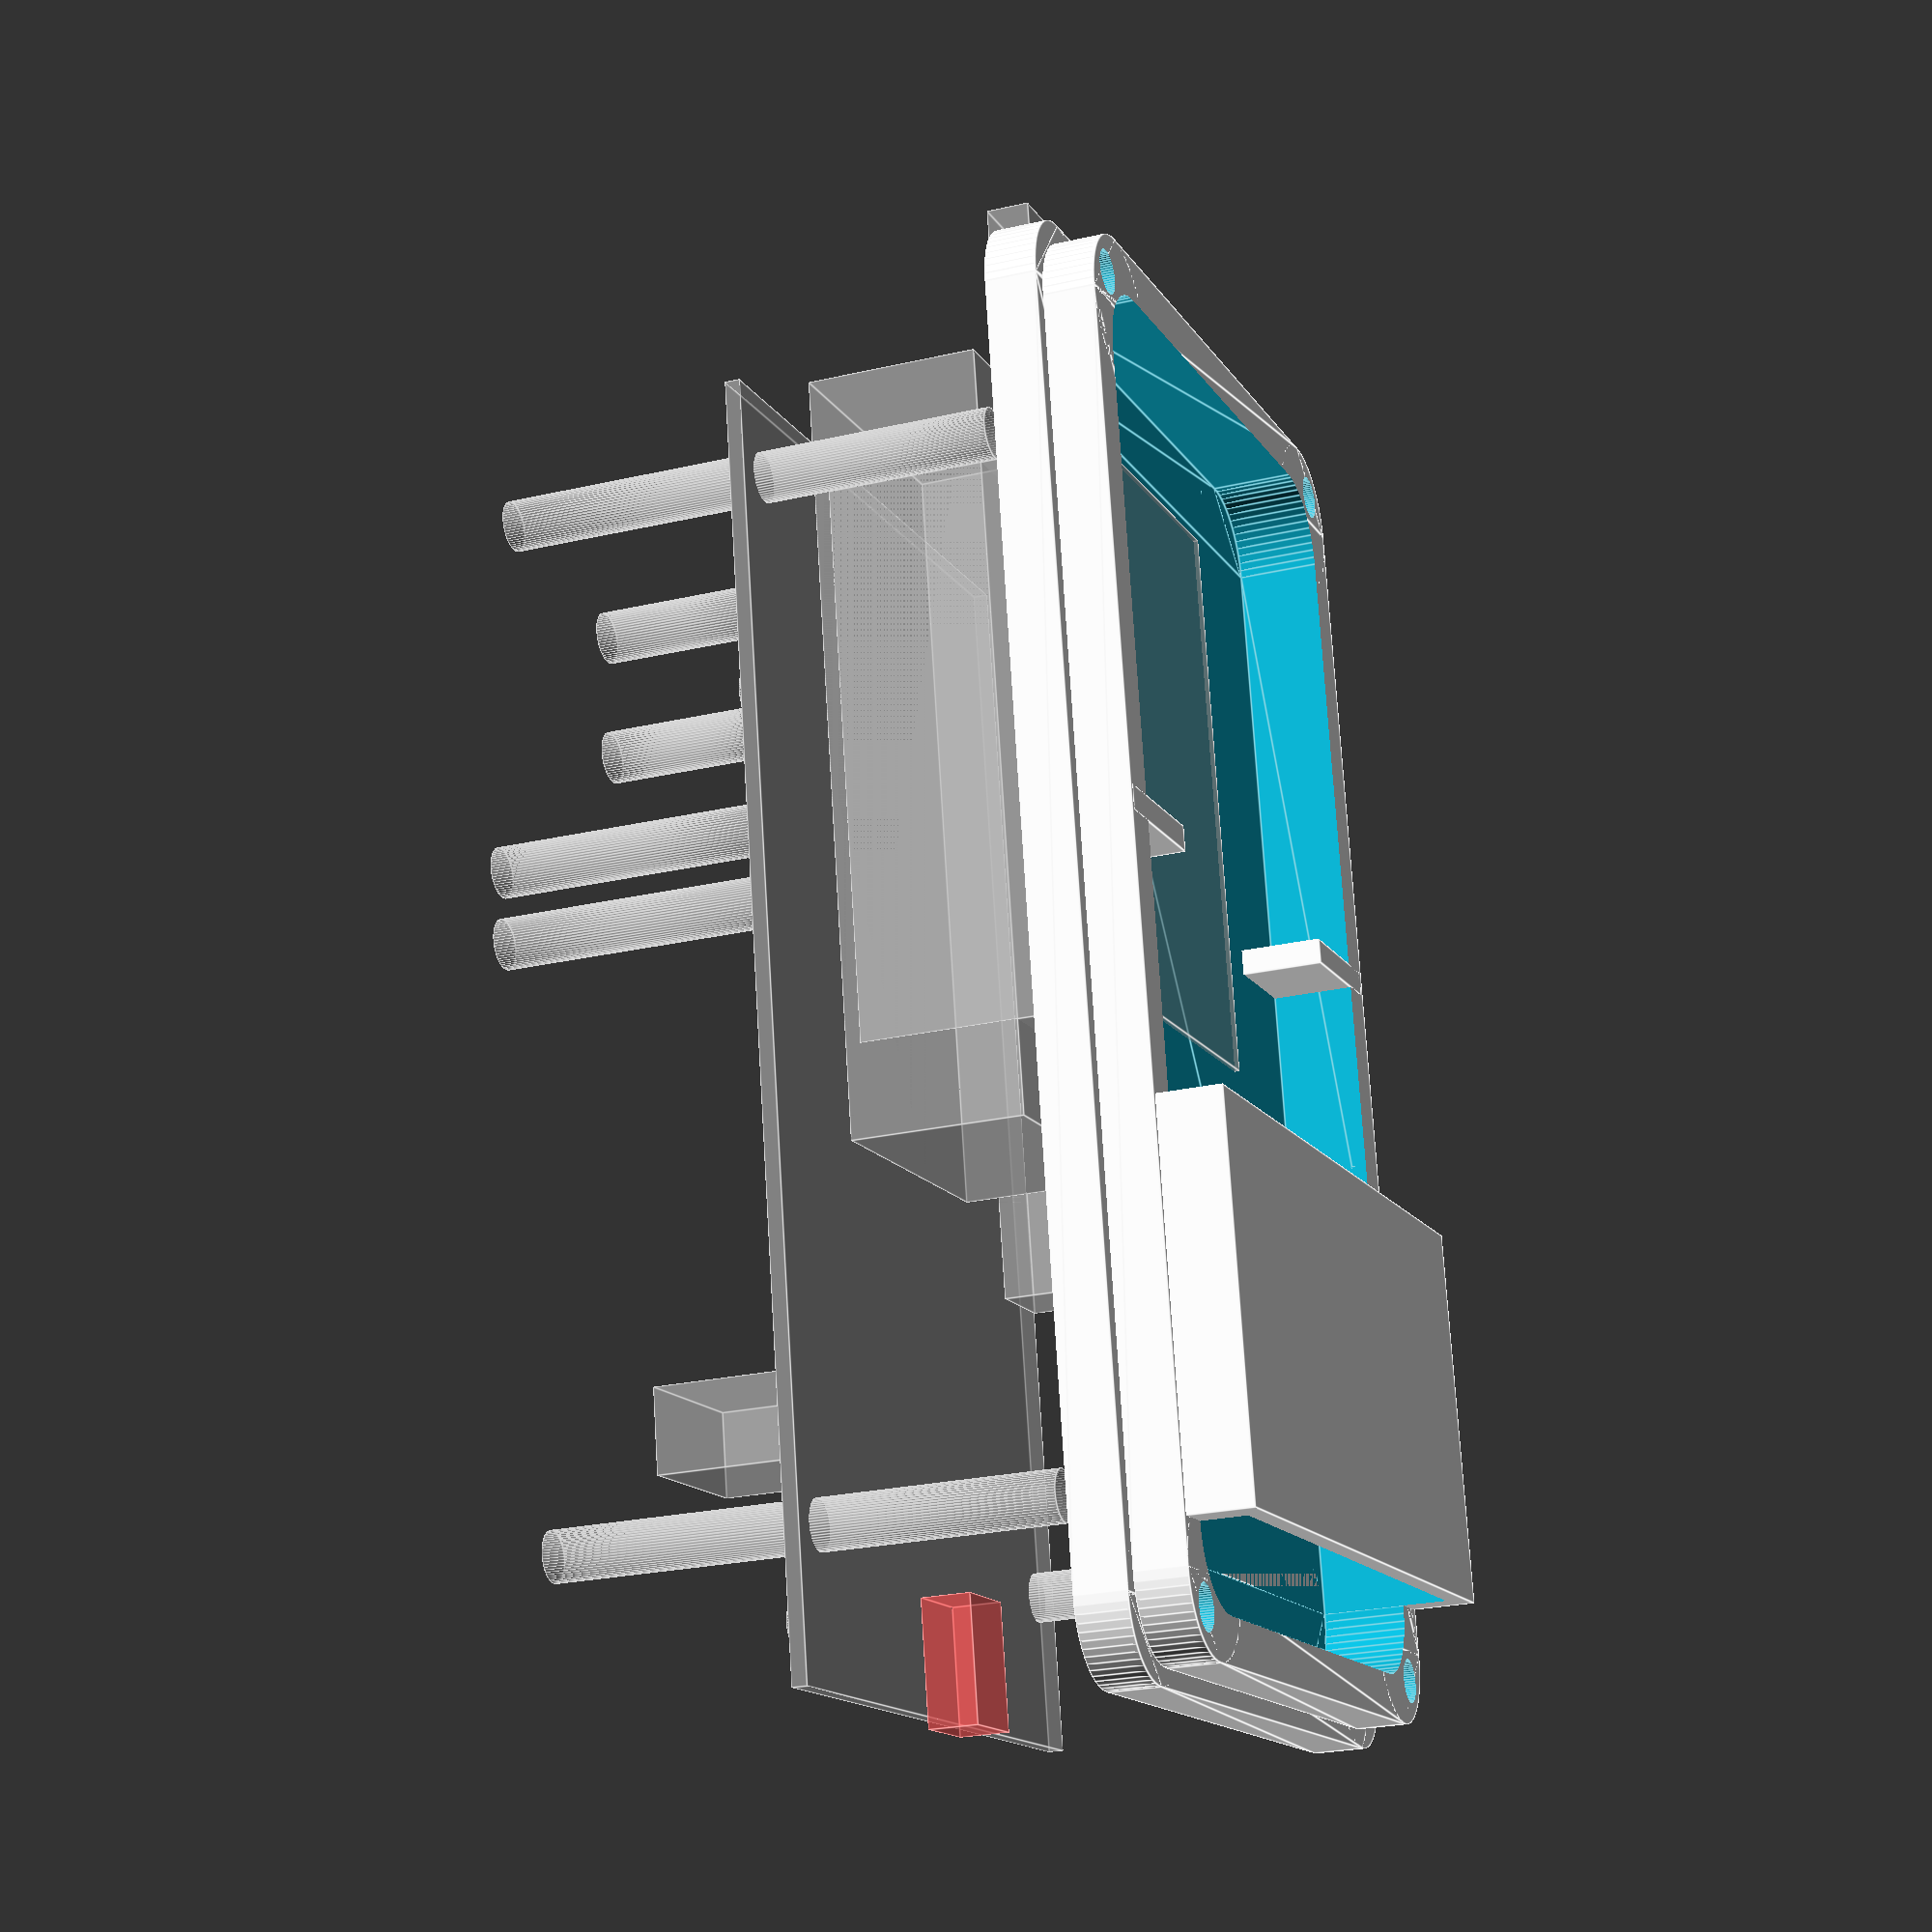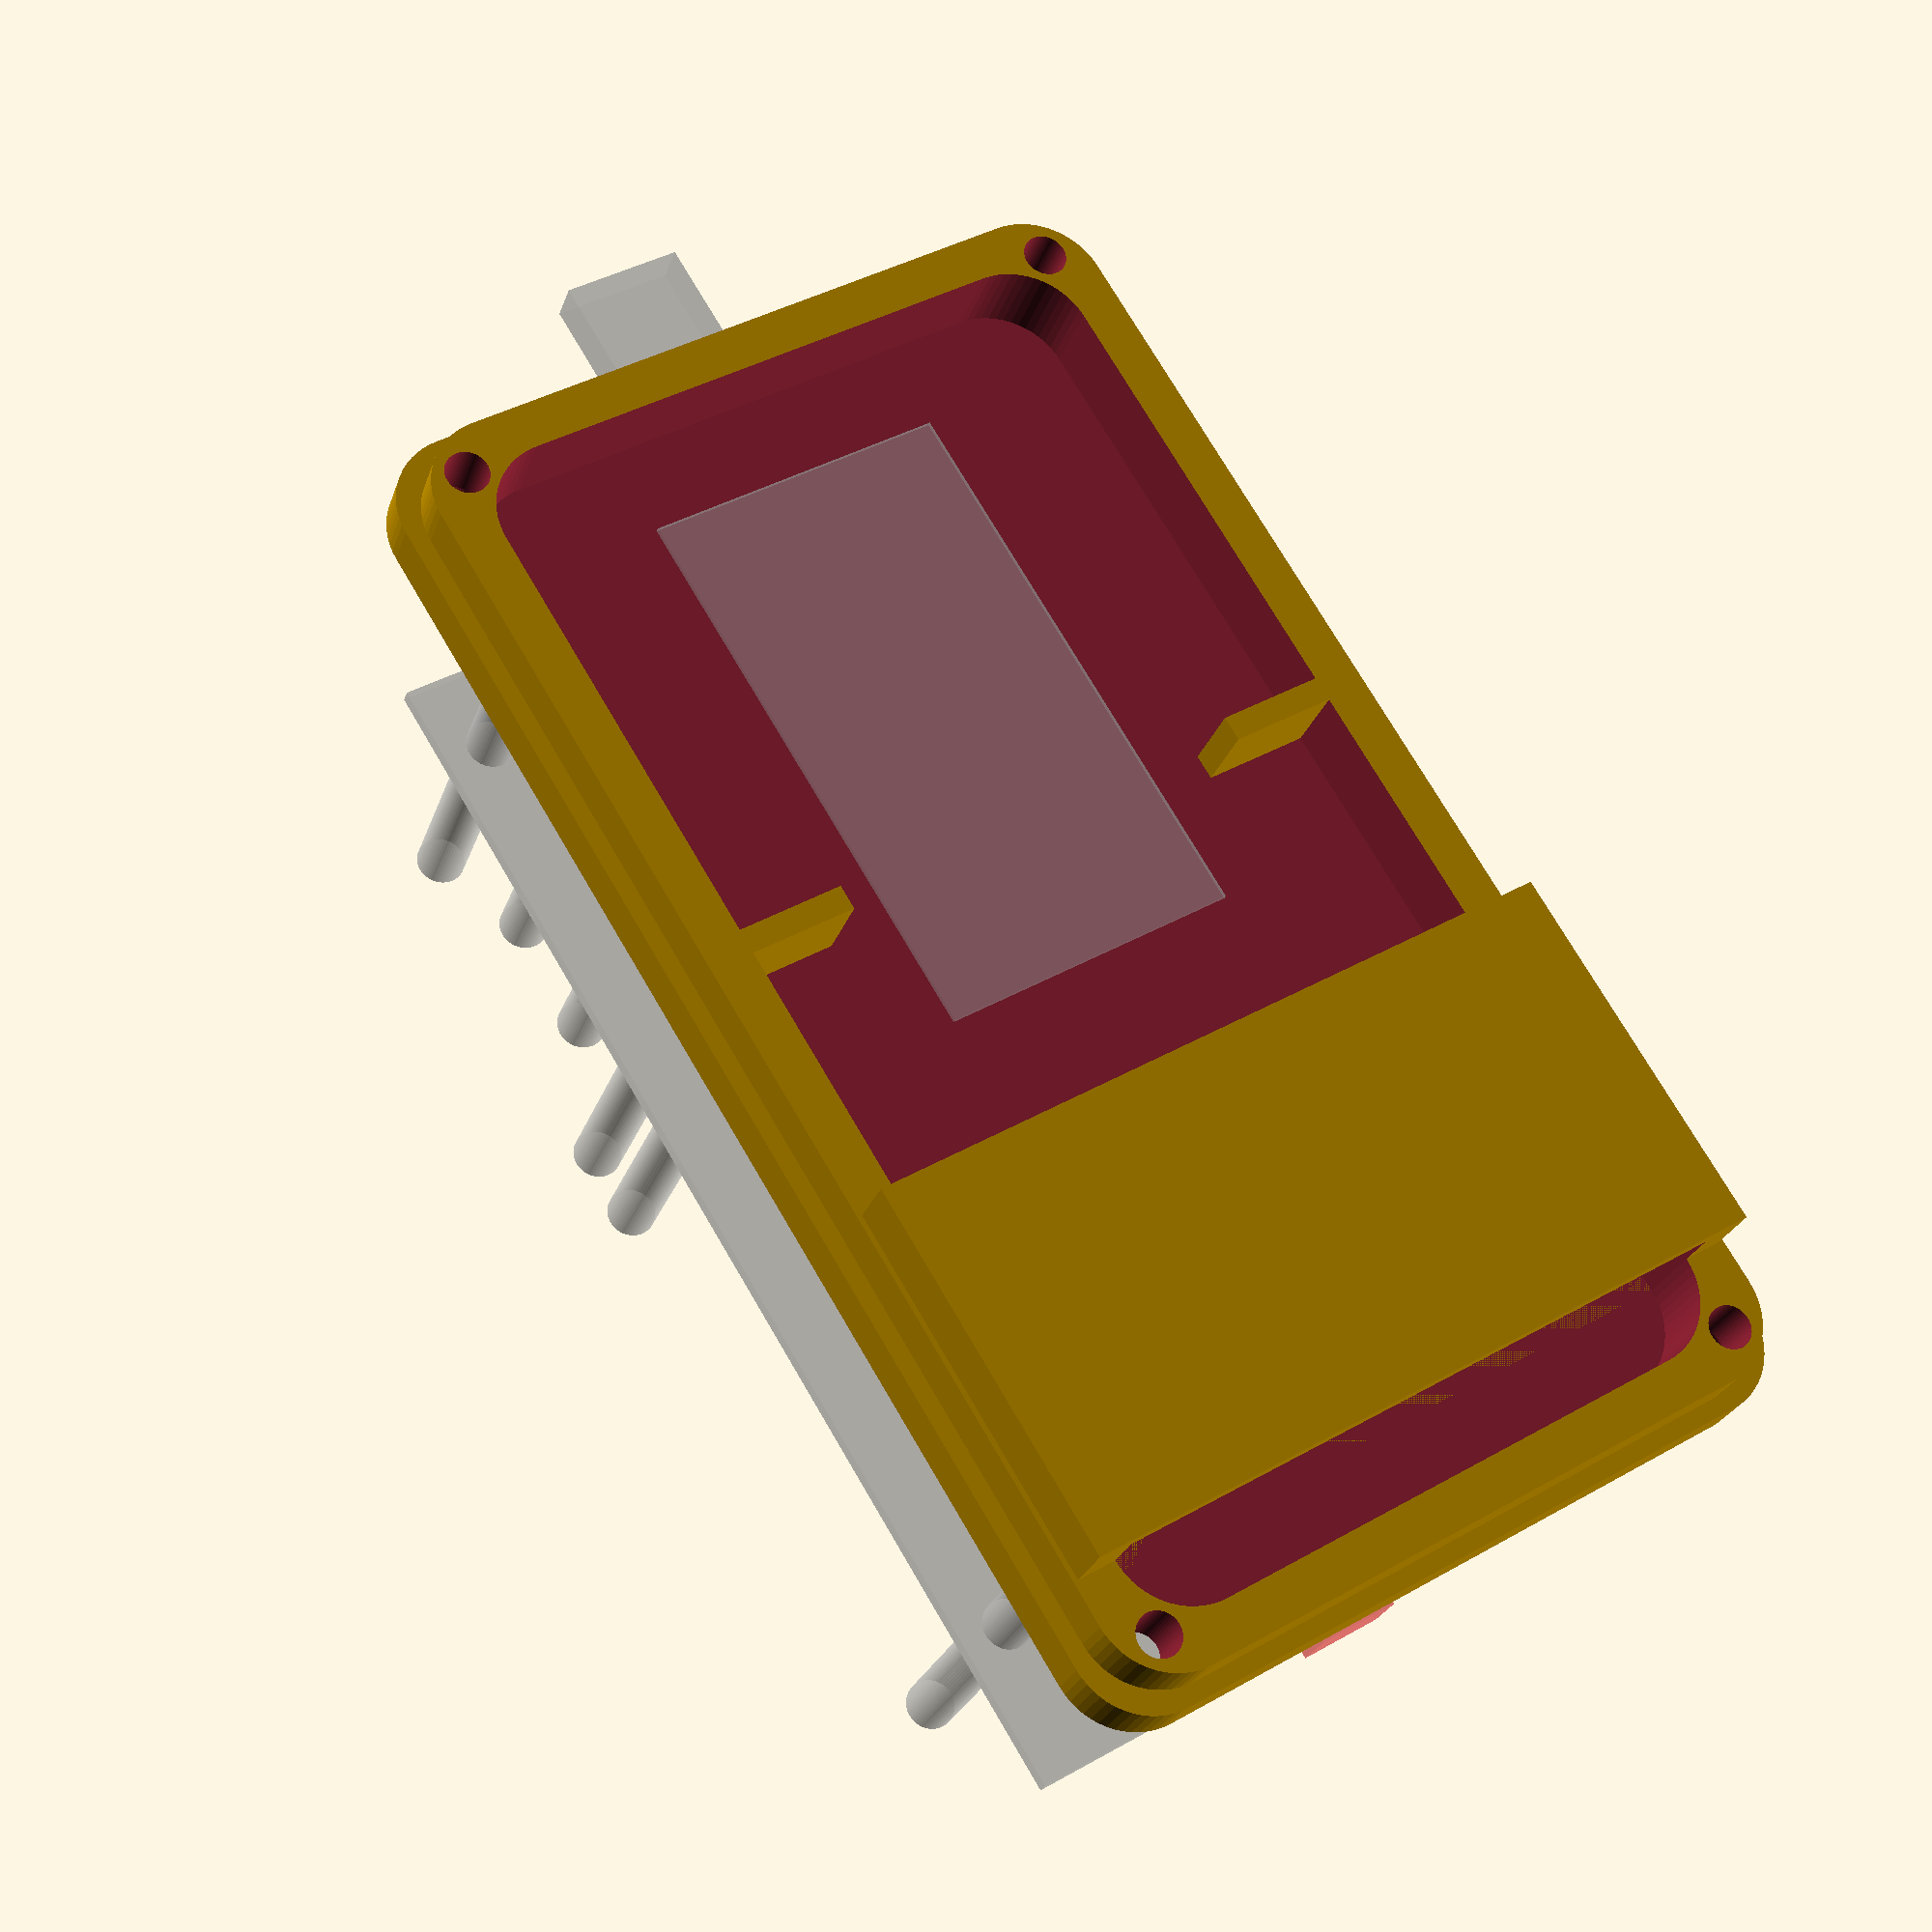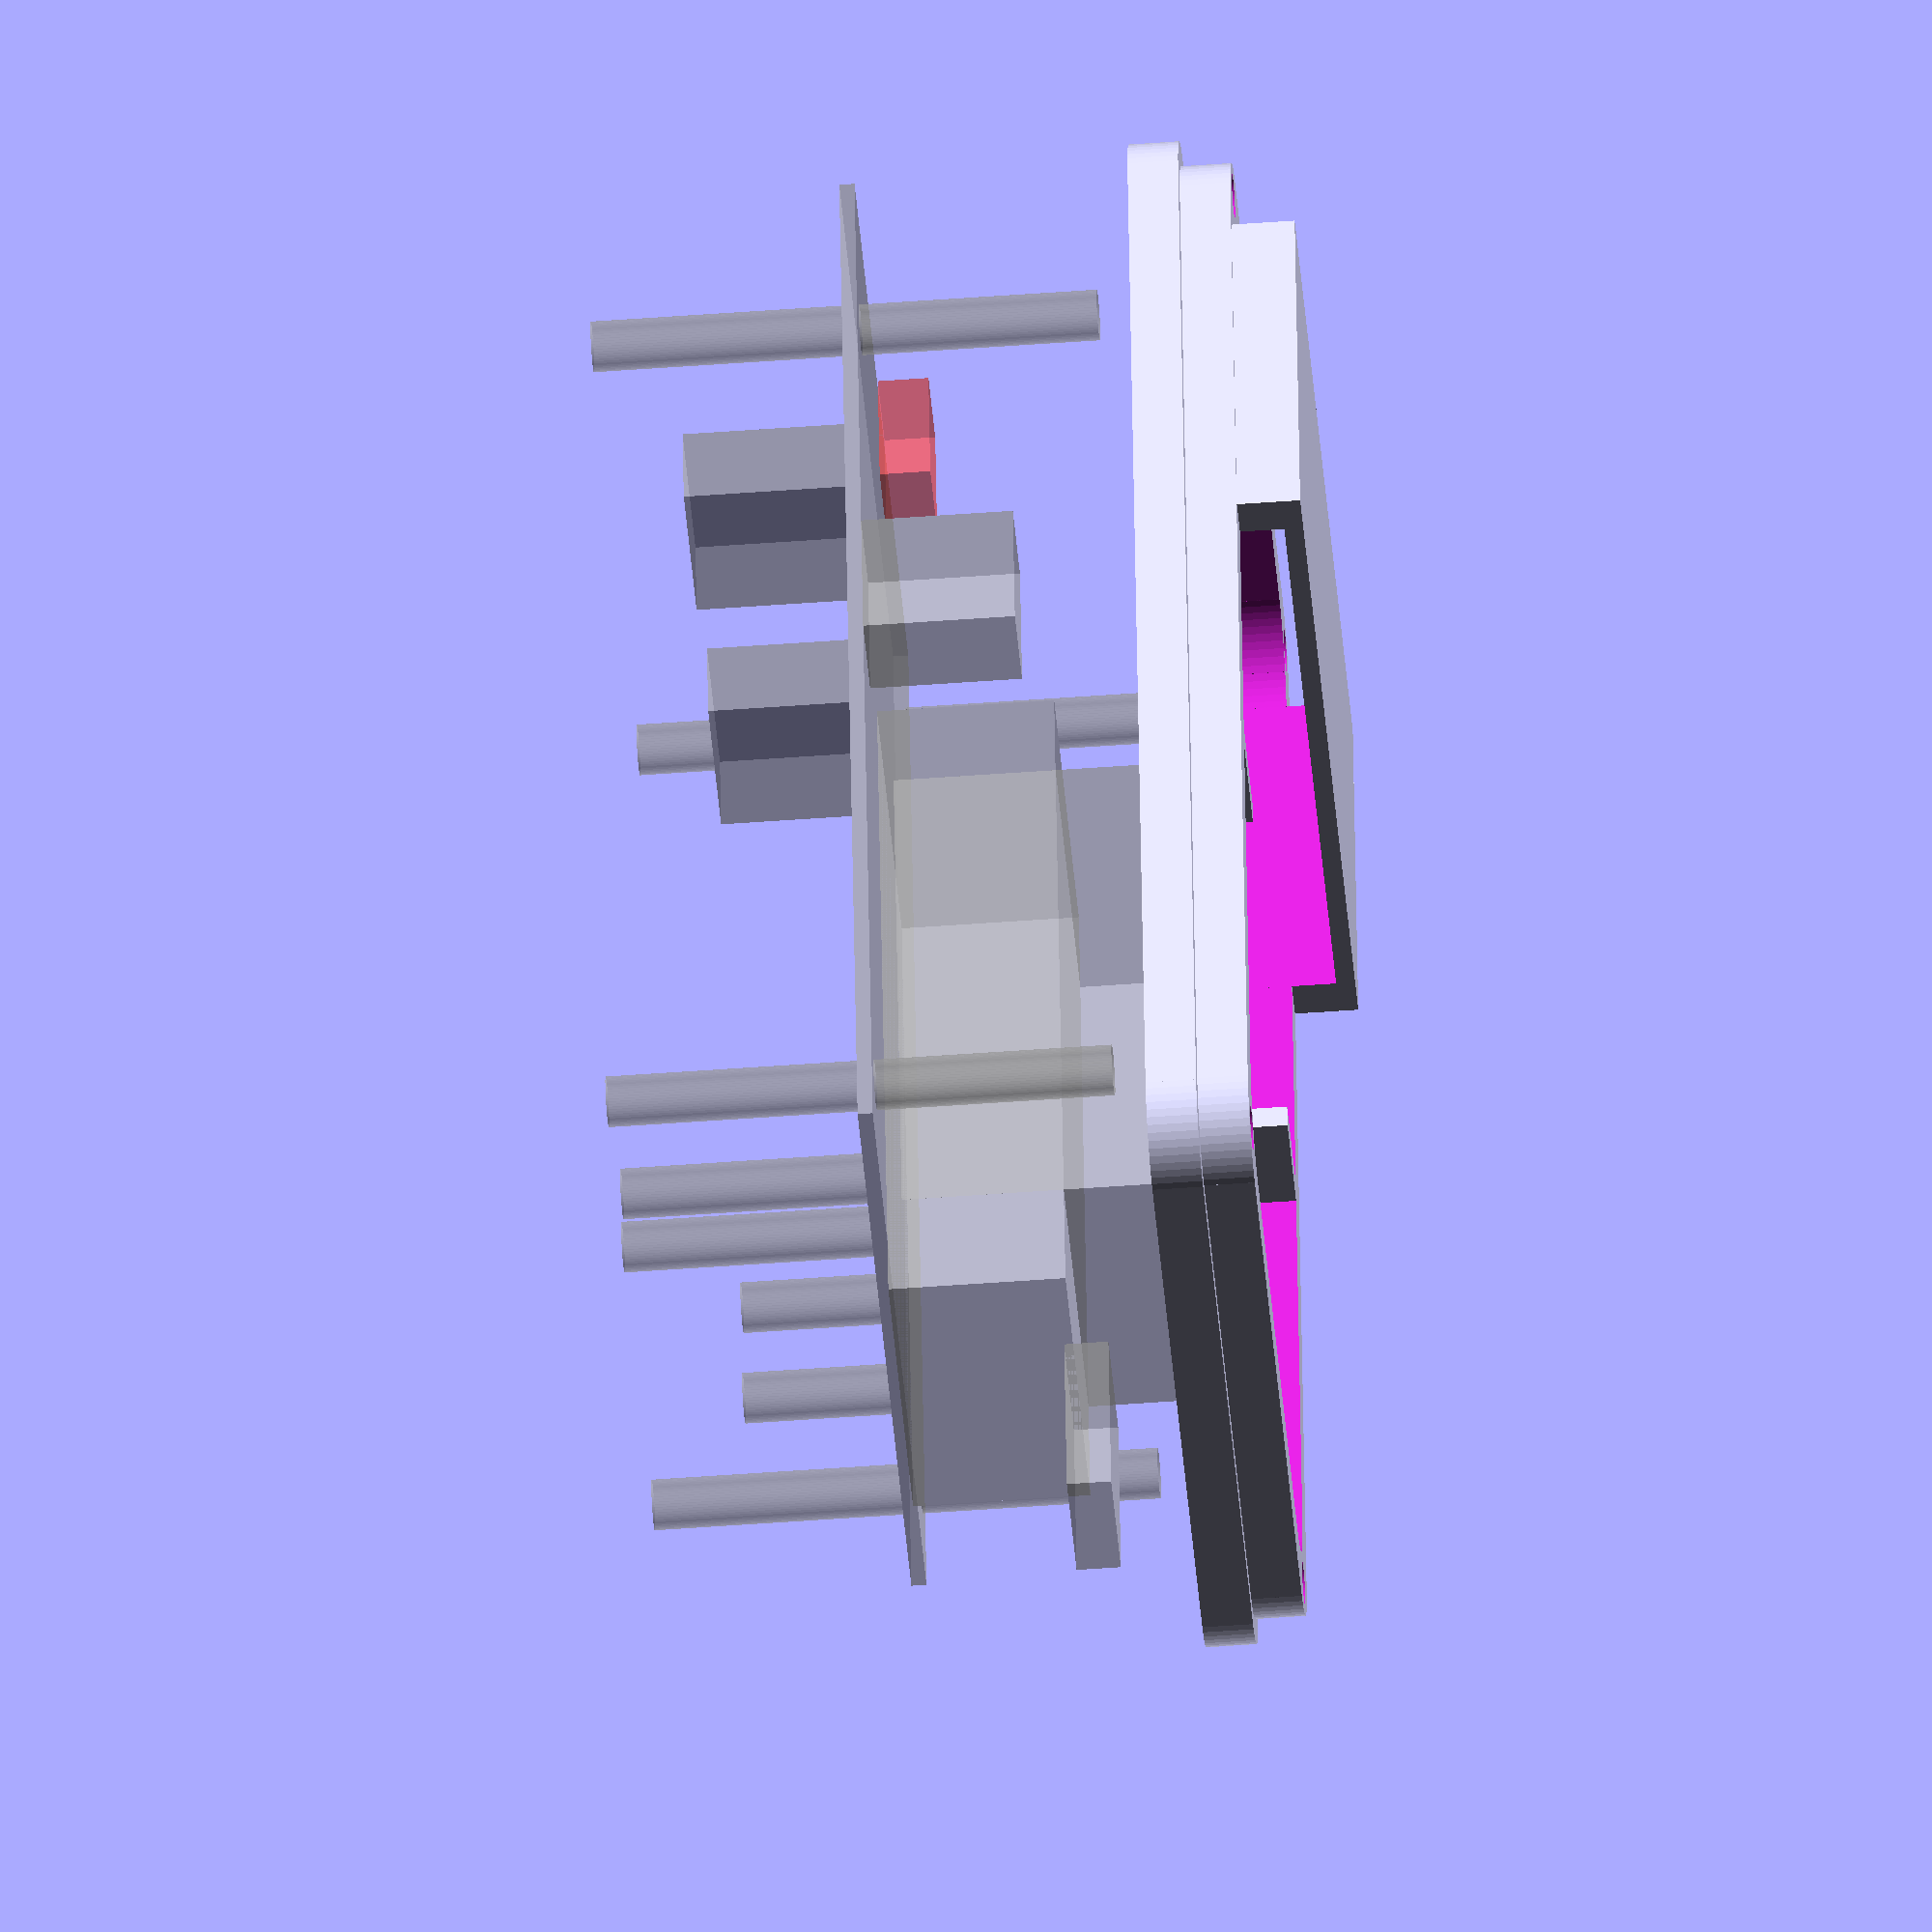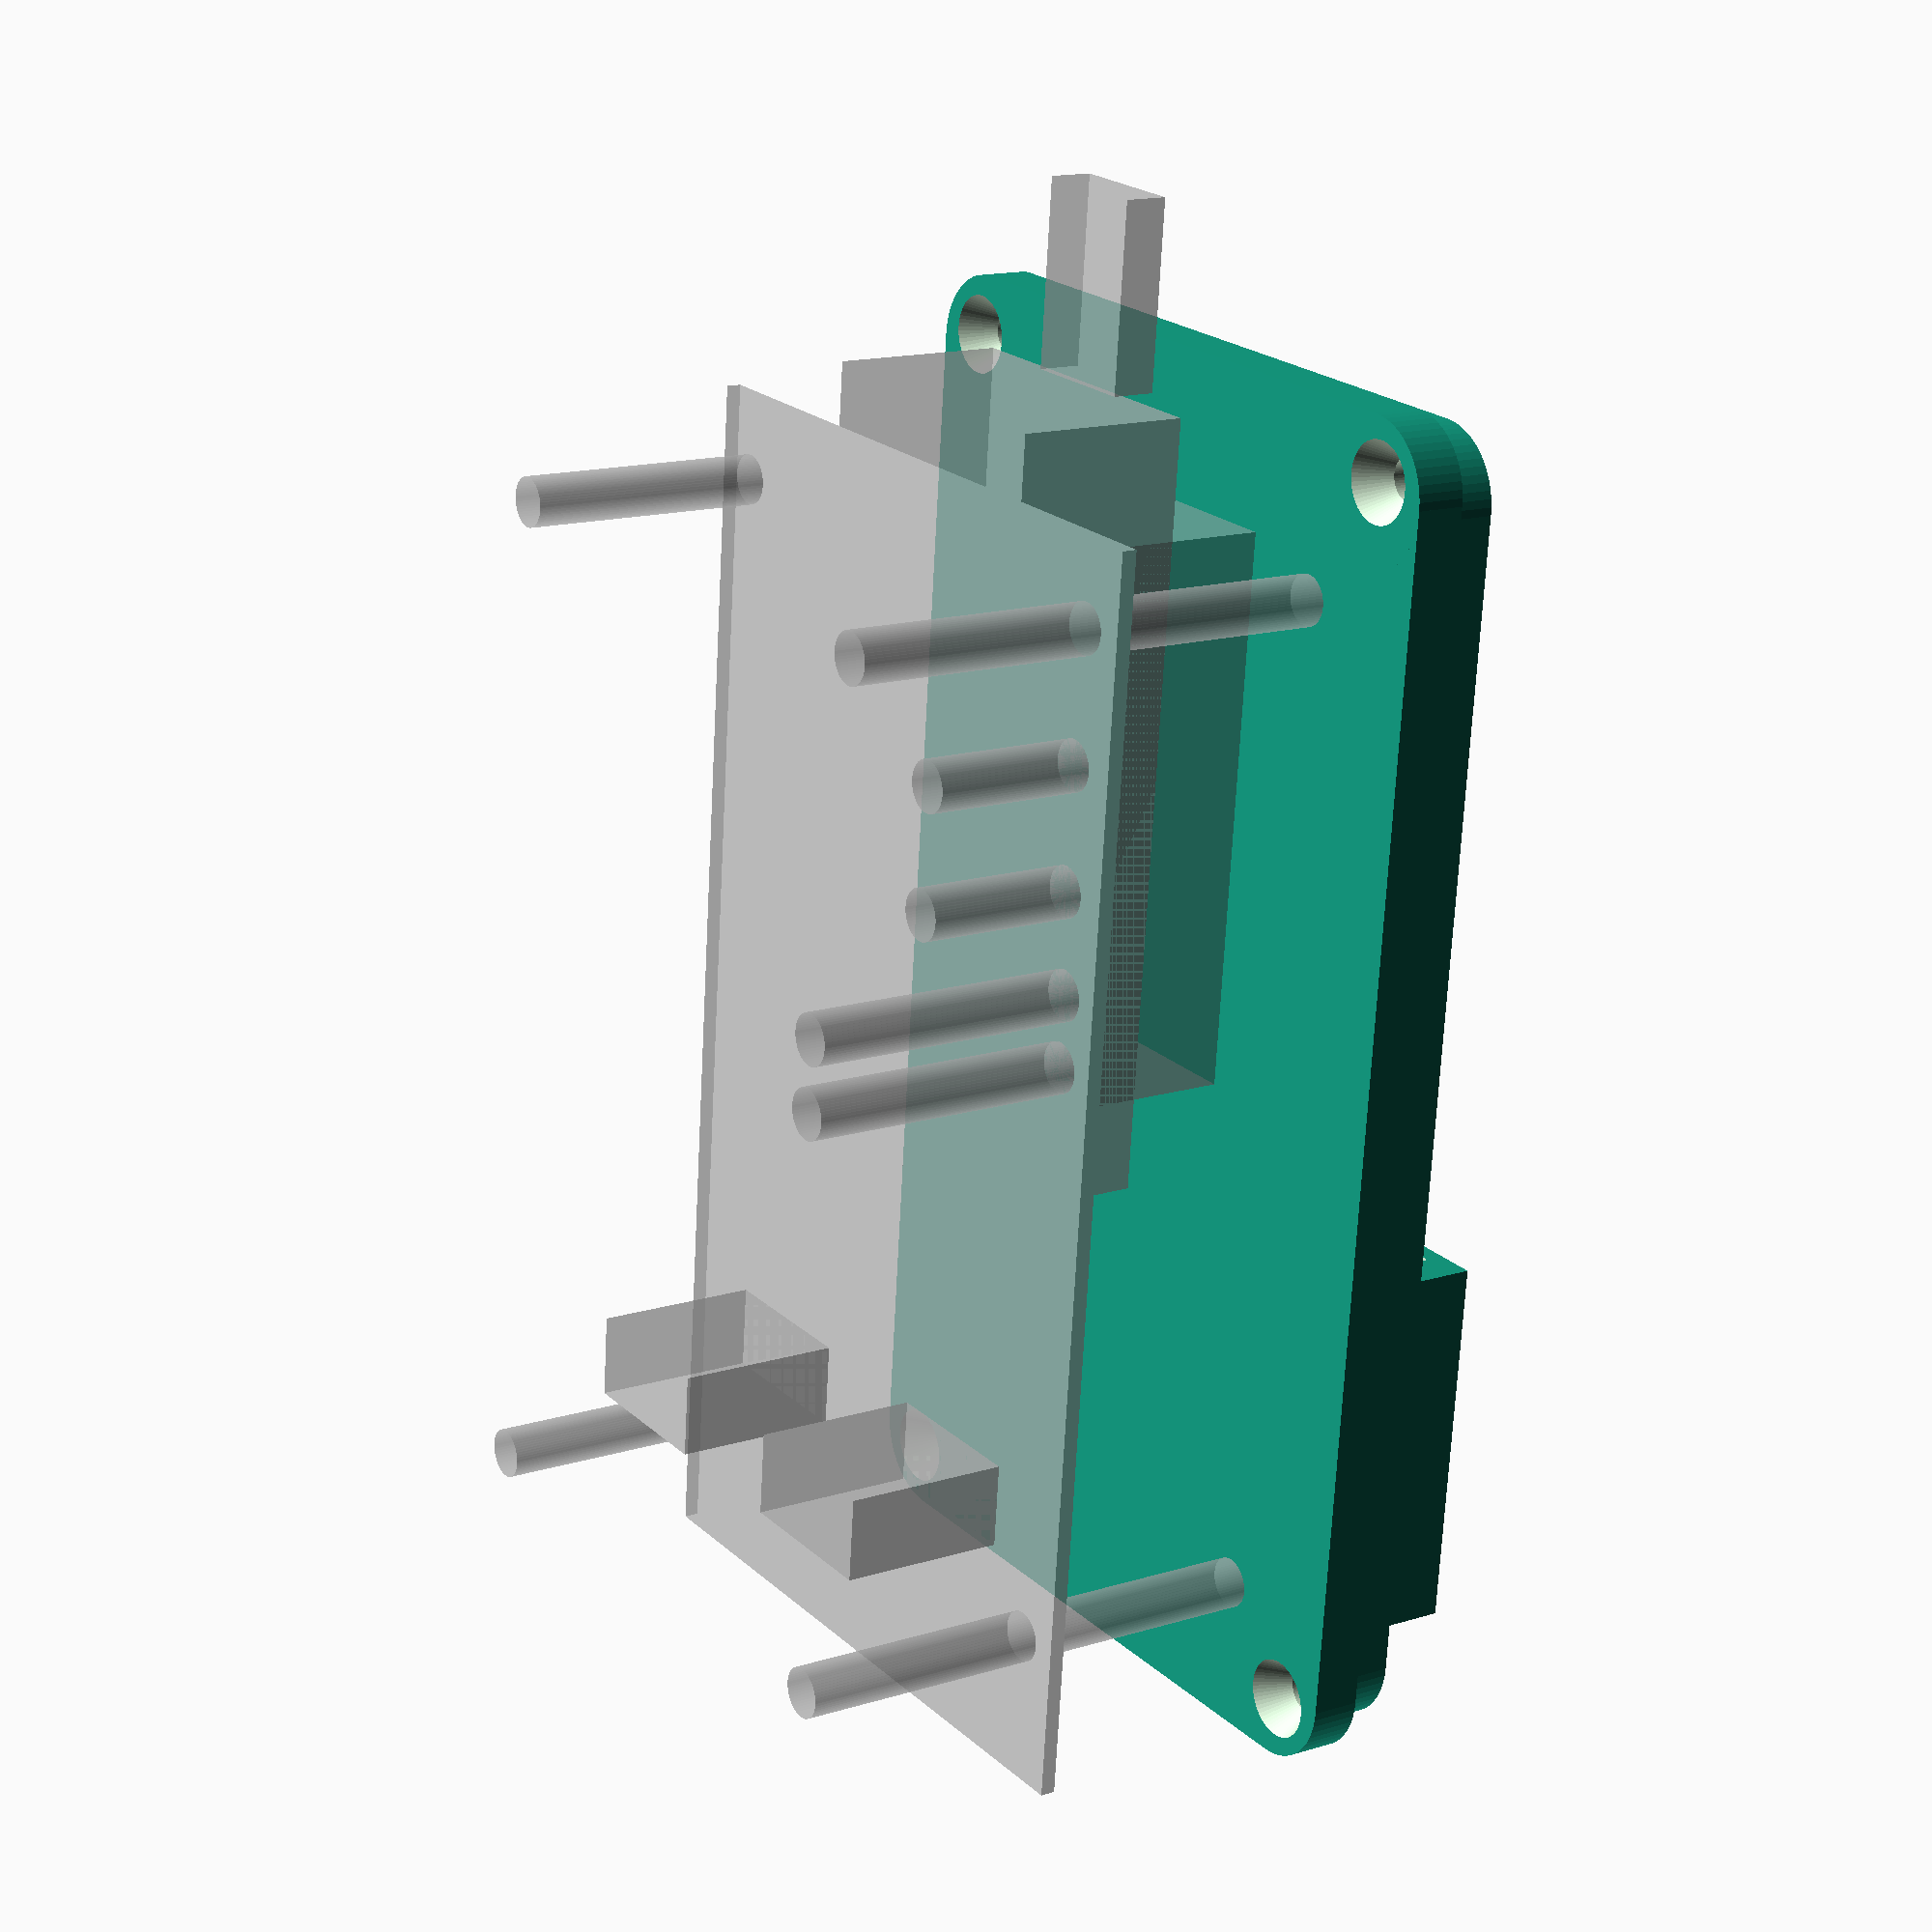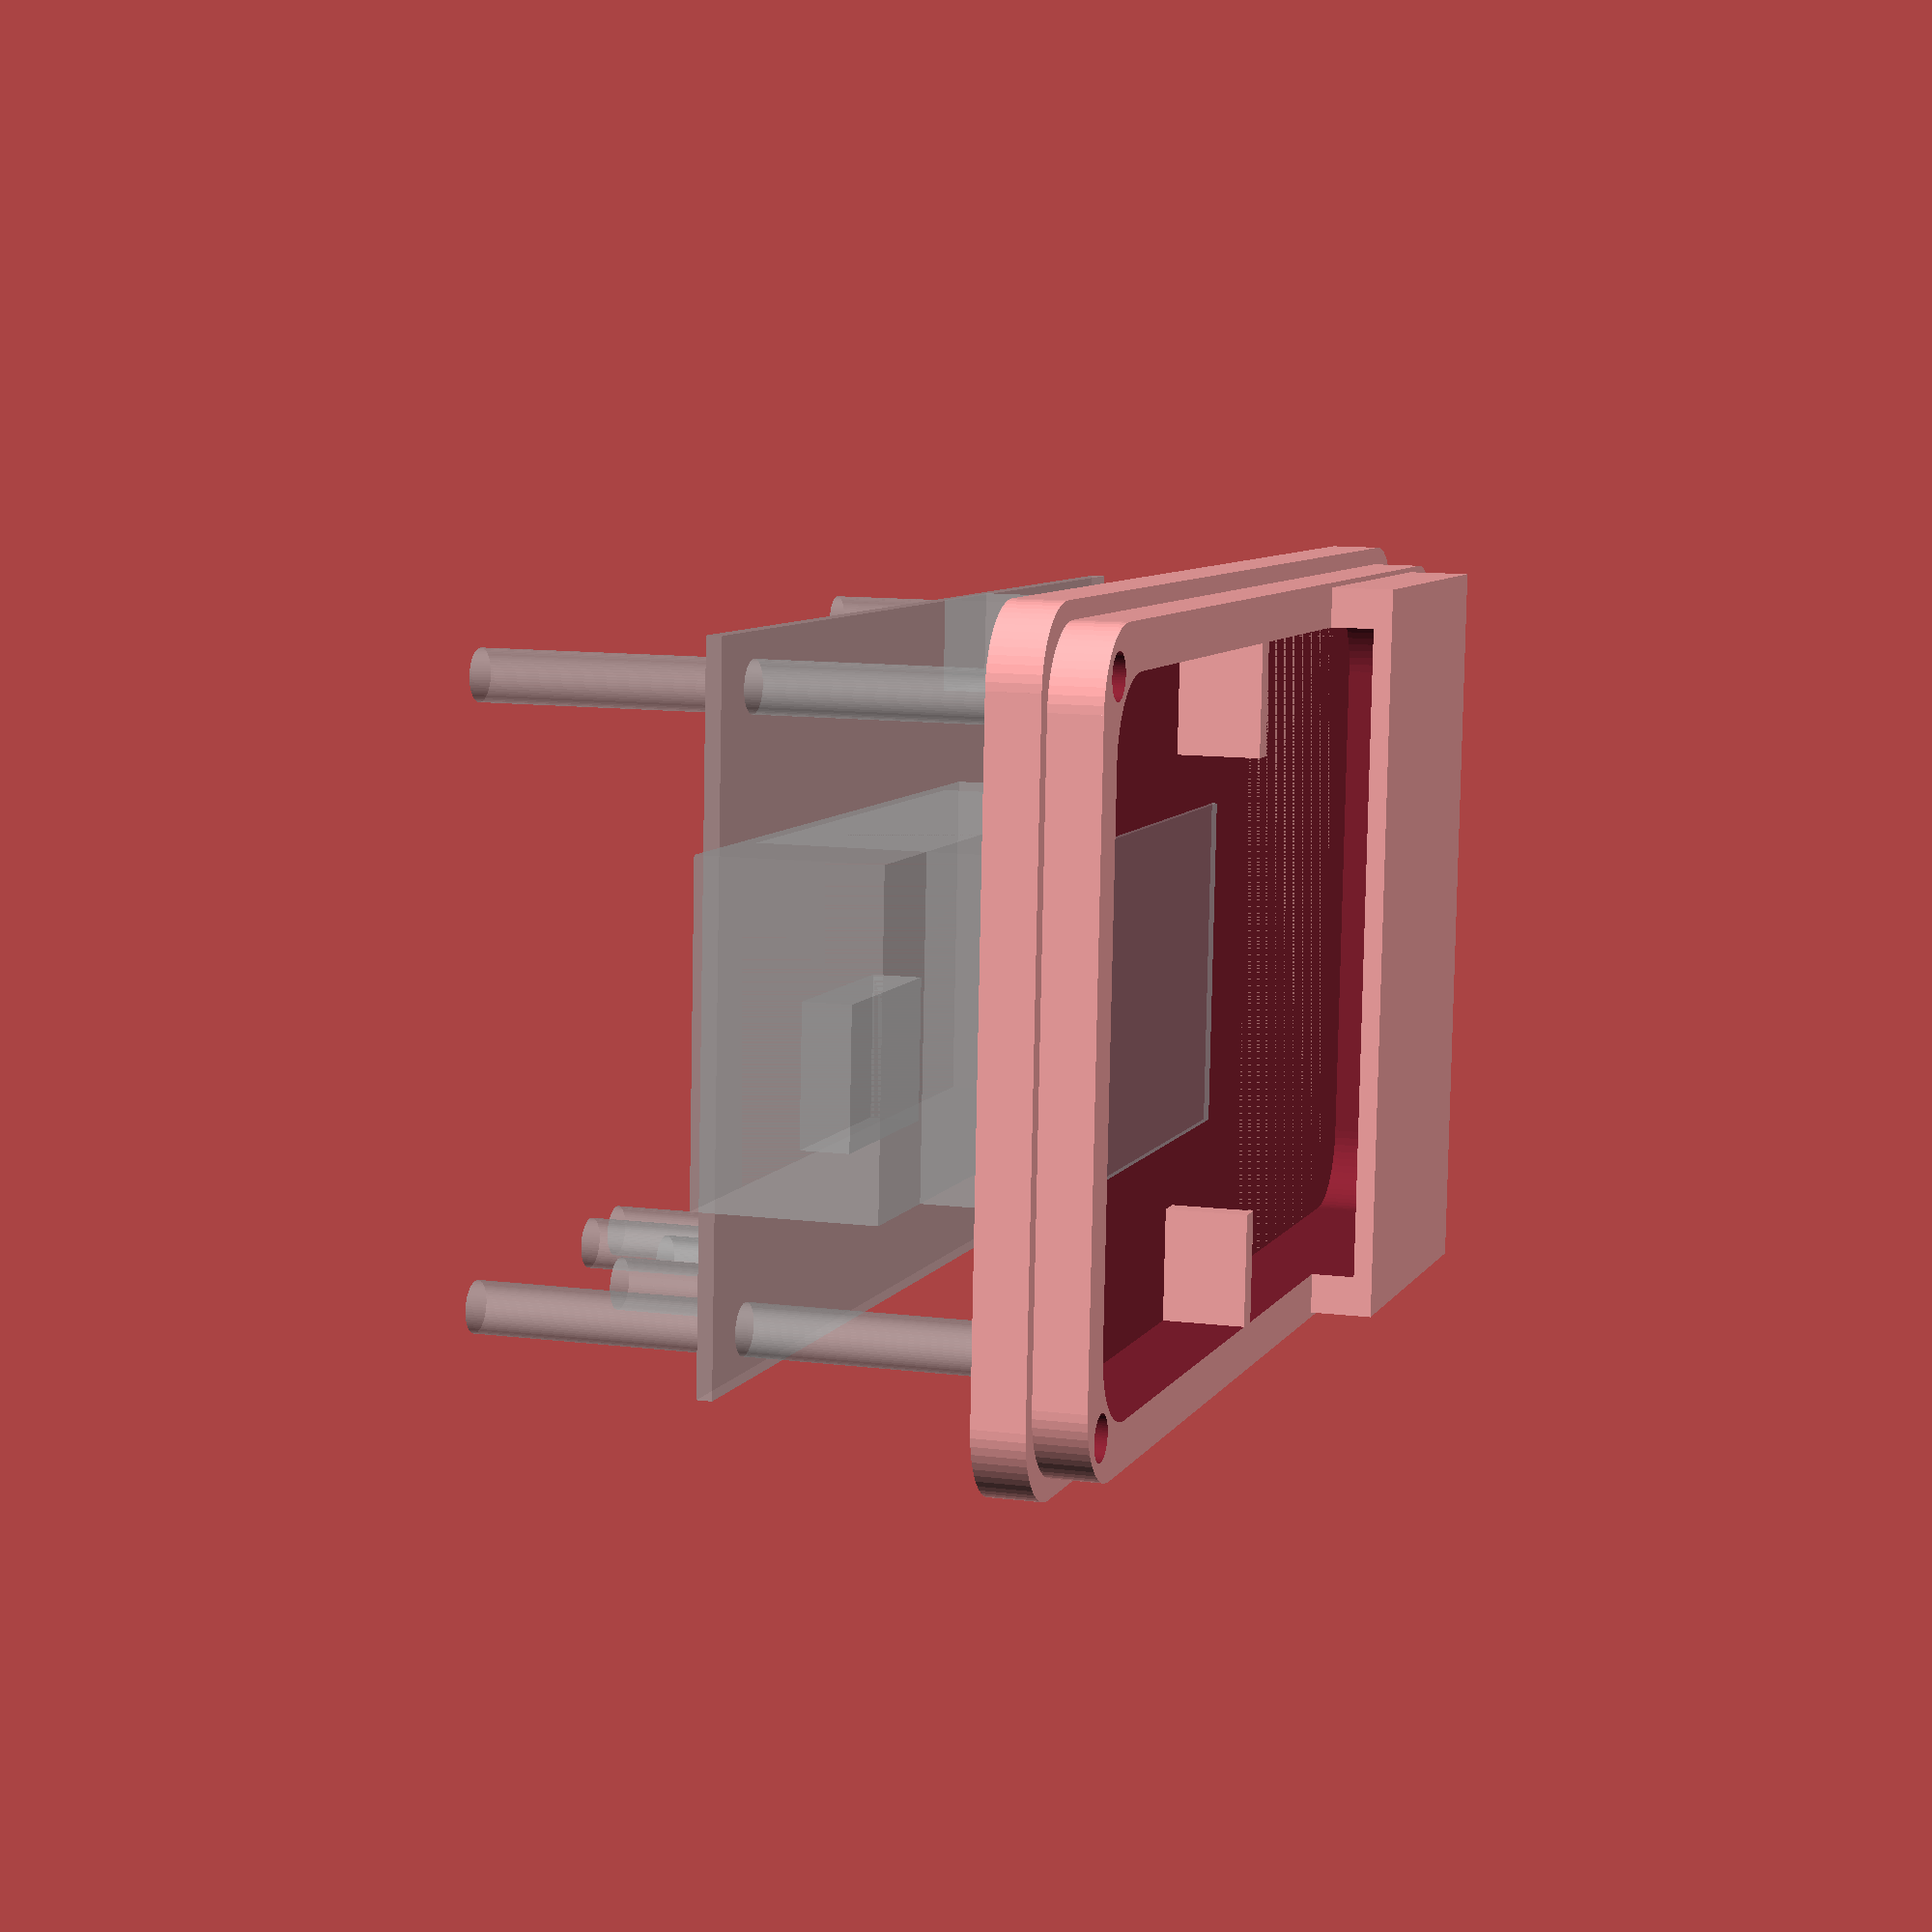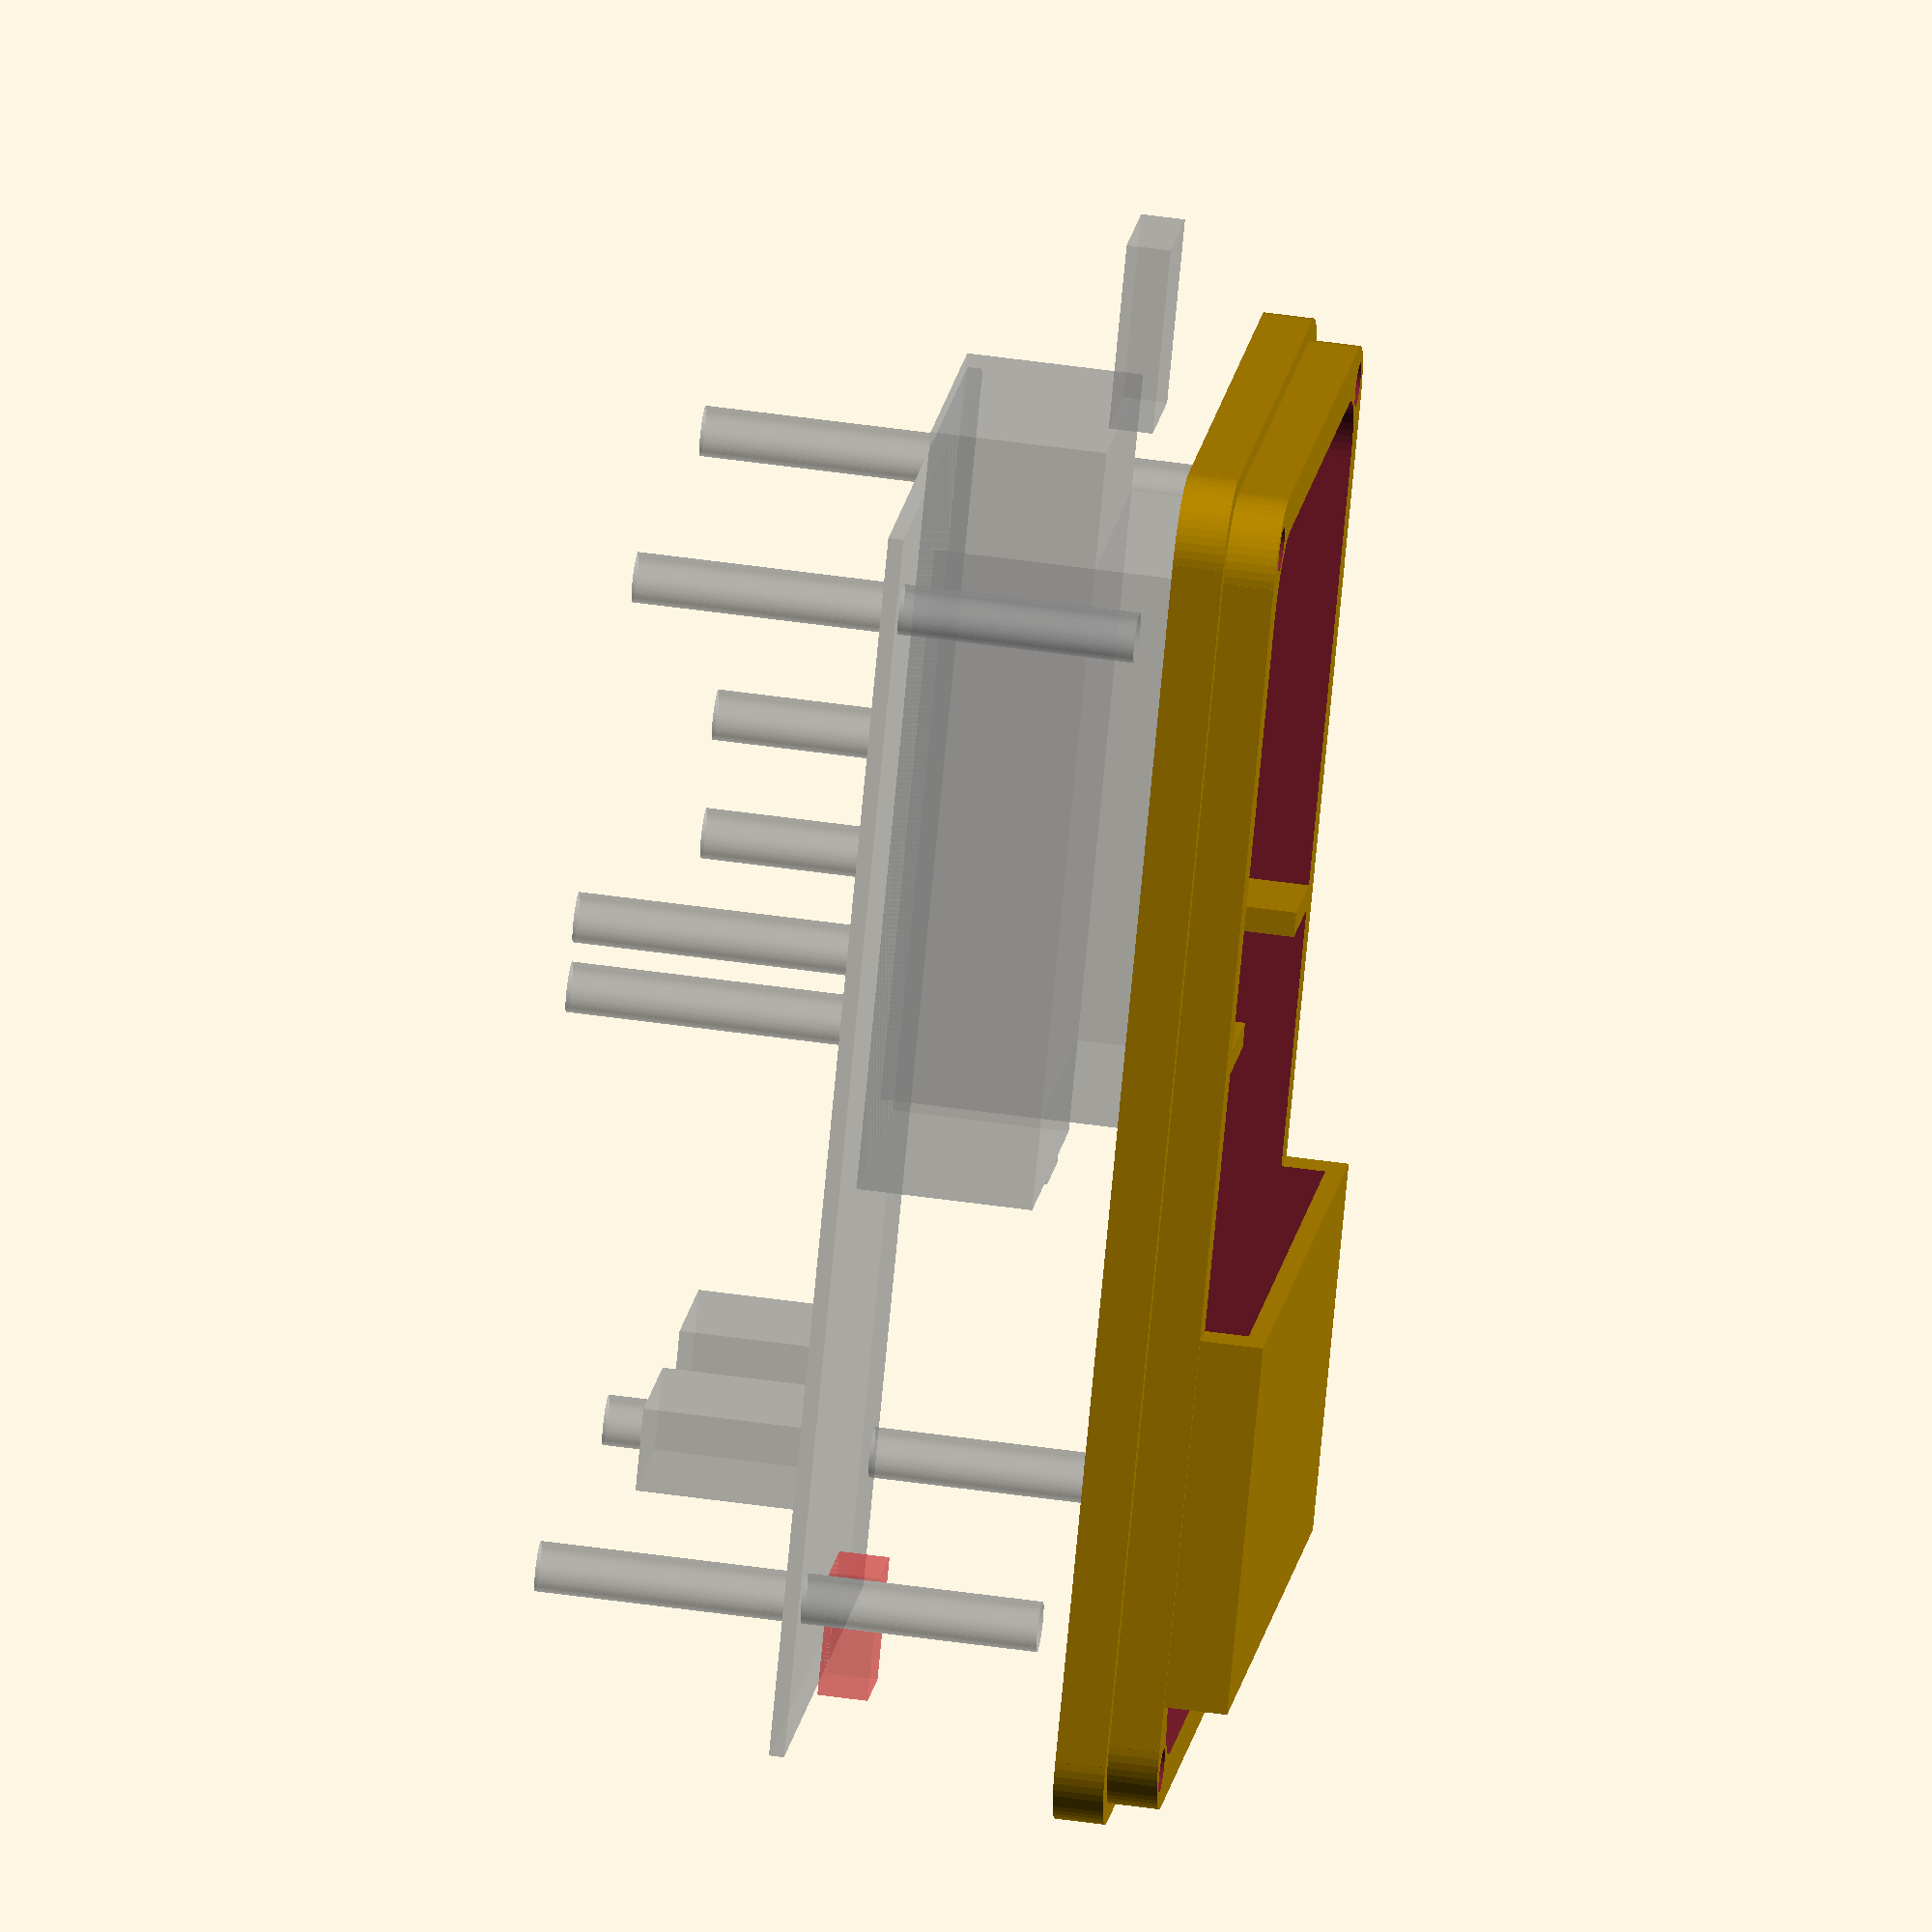
<openscad>

$fn=60;

includeBattery = true;
includeFeet = false;

pcbThickness = 1.2;

pcbPadding = 4;
width = 55+(2*pcbPadding);
height = 106+(2*2);
//depth = 35; // Case depth

pcbXOffset = 4.5;
pcbYOffset = 2.5;
pcbZOffset = 12; // 11 worked well, but +1 for extra display space.
baseThickness = 2;

lidScrewOffset = 5;
lidDepth = 4;

module pcbUnderMounted() {

    cube([55, 99.7, pcbThickness]);
    
    // Arduino
    translate([14.7, 36.1, pcbThickness]) {
        // 64mm... long.
        //cube([40-14.7, 104.8-36.1, 22]);
    }
    
    translate([14.7, 42.8, pcbThickness]) {
        // 64mm... long.
        cube([40-14.7, 62, 14]);
        
        // Headers.
        translate([0, 7.5, pcbThickness]) {
            cube([40-14.7, 45, 22.5]);
        }
        
        
    }
    
    // Arduino USB
    translate([14.7 + (25.3 - 10)/2, 104.8, pcbThickness + 13.3]) {
        cube([10, 15, 3.5]);
    }
    
    // USB 1
    translate([8.4, 17.9, -13.3]) {
        cube([21.6-8.4, 24.6-17.9, 13.3]);
    }
    
    // USB 2
    translate([33.4, 17.9, -13.3]) {
        cube([46.6-33.4, 24.6-17.9, 13.3]);
    }
    
    // LED1
    translate([3.77, 59.25, -22]) {
        cylinder(d=4, h=22);
    }
    
    // LED2
    translate([3.77, 64.96, -22]) {
        cylinder(d=4, h=22);
    }
    
    // Switch 1
    translate([4.41, 82.55, -12.65]) {
        cylinder(d=4, h=12.65);
    }
    
    // Switch 2
    translate([4.41, 72.85, -12.65]) {
        cylinder(d=4, h=12.65);
    }
    
    // 5V terminal
    translate([47.8, 36.2, pcbThickness]) {
        cube([55.1-47.8, 47.5-36.2, 12]);
    }
    
    // USB B
    translate([24, -1, pcbThickness]) {
        #cube([30.9-24, 10, 4]);
    }
    
    // Screws holes.
    translate([4, 12, -20]) {
        cylinder(d=4, h=40);
    }
    
    translate([4+47, 12, -20]) {
        cylinder(d=4, h=40);
    }
    
    translate([4, 12+81, -20]) {
        cylinder(d=4, h=40);
    }
    
    translate([4+47, 12+81, -20]) {
        cylinder(d=4, h=40);
    }
}

module tftBob() {
    
    // Display 33mm wide (+/- ears of 5.5mm)
    // Display height 36mm (+6, -2.5ish)
    
    // mounts
    tftBobMount(-2.6,2.3);
    tftBobMount(33+2.6,2.3);
    
    cube([33,45,1.6]);
    translate([0, 6, -3]) {
        
        cube([33, 36, 3]);
    }
    
    // Pins
    translate([0, 6, 1.6]) {
        cube([33, 4, 7]);
    }
    
    // mounts
    tftBobMount(-2.6, 42);
    tftBobMount(33+2.6,42);
}

module tftBobMount(x,y) {
    translate([x,y,-10]) {
        cylinder(d=2.3, h=20);
    }
    translate([x,y,0]) {
        cylinder(d=5.5, h=1.6);
    }
}


module noCornersCube(width, height, depth, cornerRadius) {
    
    //cube([width, height, depth]);
    union() {
        linear_extrude(height=depth) {
            // Square with corners cut.
            polygon([
            [cornerRadius,0],
            [width-cornerRadius, 0],
            [width, cornerRadius],
            [width, height-cornerRadius],
            [width-cornerRadius, height],
            [cornerRadius, height],
            [0, height-cornerRadius],
            [0, cornerRadius],
            [cornerRadius,0]
            ]);
        }
        
    }
}

module roundedCube(width, height, depth, cornerRadius) {
    
    //cube([width, height, depth]);
    union() {
        translate([cornerRadius,cornerRadius,0]) {
            cylinder(r=cornerRadius, h=depth);   
        }
        translate([width-cornerRadius,cornerRadius,0]) {
            cylinder(r=cornerRadius, h=depth);
        }
        translate([cornerRadius,height-cornerRadius,0]) {
            cylinder(r=cornerRadius, h=depth);
        }
        translate([width-cornerRadius,height-cornerRadius,0]) {
            cylinder(r=cornerRadius, h=depth);
        }
        
        noCornersCube(width, height, depth, cornerRadius);
    }
}


module lidHole(x,y) {
    translate([x,y,-0.1]) {
        cylinder(d=3.5, h=lidDepth+20);
        cylinder(d1=6.5, d2=3.5, h=3);
    }
}

module lidHoles() {
    lidHole(lidScrewOffset,lidScrewOffset);
    lidHole(lidScrewOffset,height-lidScrewOffset);
    lidHole(width-lidScrewOffset,height-lidScrewOffset);
    lidHole(width-lidScrewOffset,lidScrewOffset);
}

module addMountingLug(x,y) {
    translate([x,y,0]) {
        difference() {
            cylinder(d=16, h=4);
            cylinder(d1=5, d2=9, h=4.1);
        }
    }
}

module addMountingLugs() {
    addMountingLug(-5,20);
    addMountingLug(-5,height-20);
    addMountingLug(width+5,20);
    addMountingLug(width+5,height-20);
}

module lid() {
    
lidLipDepth = 4;
     difference() {
        union() {
            // Main lid...
            roundedCube(width, height, lidDepth, 6);
            
            translate([1.4, 1.4, lidDepth]) {
                // 1.5mm Goes in the box...
                roundedCube(width-2.8, height-2.8, lidLipDepth, 6);
            }
            
            if (includeFeet) {
                // Mounting Lugs
                addMountingLugs();
            }
        }
        union() {
            translate([5, 5, 1.5]) {
                // Inner lid cutout
                roundedCube(width-10, height-10, lidDepth+lidLipDepth +1, 6);
            }
            
            lidHoles();
           
        }
    }
    
    if (includeBattery) {
        // Make a battery box...
        // open ended battery box to allow the battery to slide all the 
        // way in without the box catching screw mounts.
        // Sized for a 2000mAh LiPol battery.
        difference() {
            union() {
                // 10mm from edge needed for 
                // base to lid screw pillars
                translate([1.8, 11, 1.5]) {
                    cube([width-3.6, 30, 11.5]);
                }
                
                // Stoppers to prevent the battery falling out
                translate([1.8, 62, 0]) {
                    cube([12, 2, lidDepth+lidLipDepth]);
                }
                
                translate([width - 12 - 1.8, 62, 0]) {
                    cube([12, 2, lidDepth+lidLipDepth]);
                }
            }
            union() {
                translate([1.5+1.7+1.8, 8, 1.5]) {
                    cube([53, 34+5, 10]);
                }
            }
        }
    }
}
    


translate([pcbXOffset, pcbYOffset,pcbZOffset]) {
    %pcbUnderMounted();
}

translate([0,0,35]) {
    lid();
}

</openscad>
<views>
elev=204.8 azim=170.1 roll=249.3 proj=p view=edges
elev=205.8 azim=148.3 roll=196.3 proj=p view=wireframe
elev=233.3 azim=349.4 roll=265.5 proj=o view=solid
elev=165.1 azim=174.5 roll=303.4 proj=p view=wireframe
elev=348.9 azim=273.8 roll=287.3 proj=p view=solid
elev=305.7 azim=39.7 roll=278.5 proj=o view=wireframe
</views>
